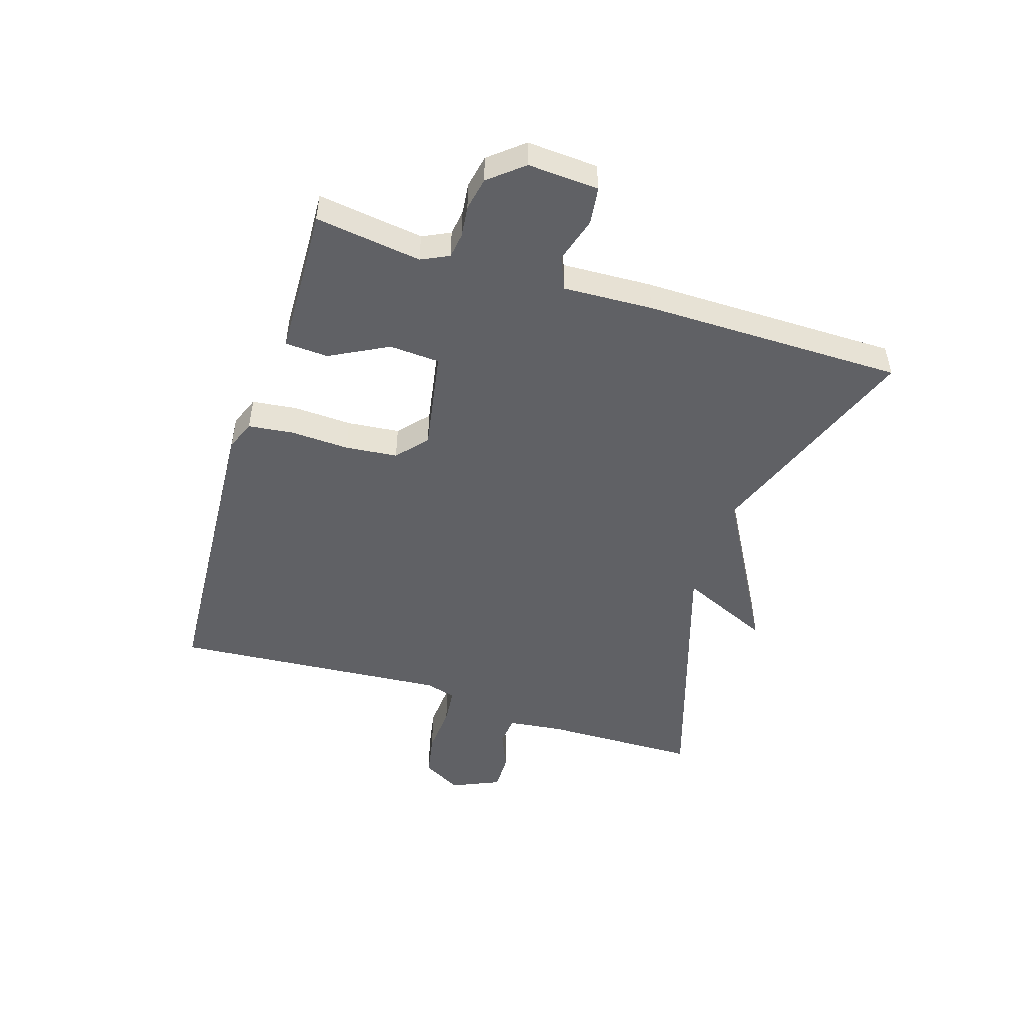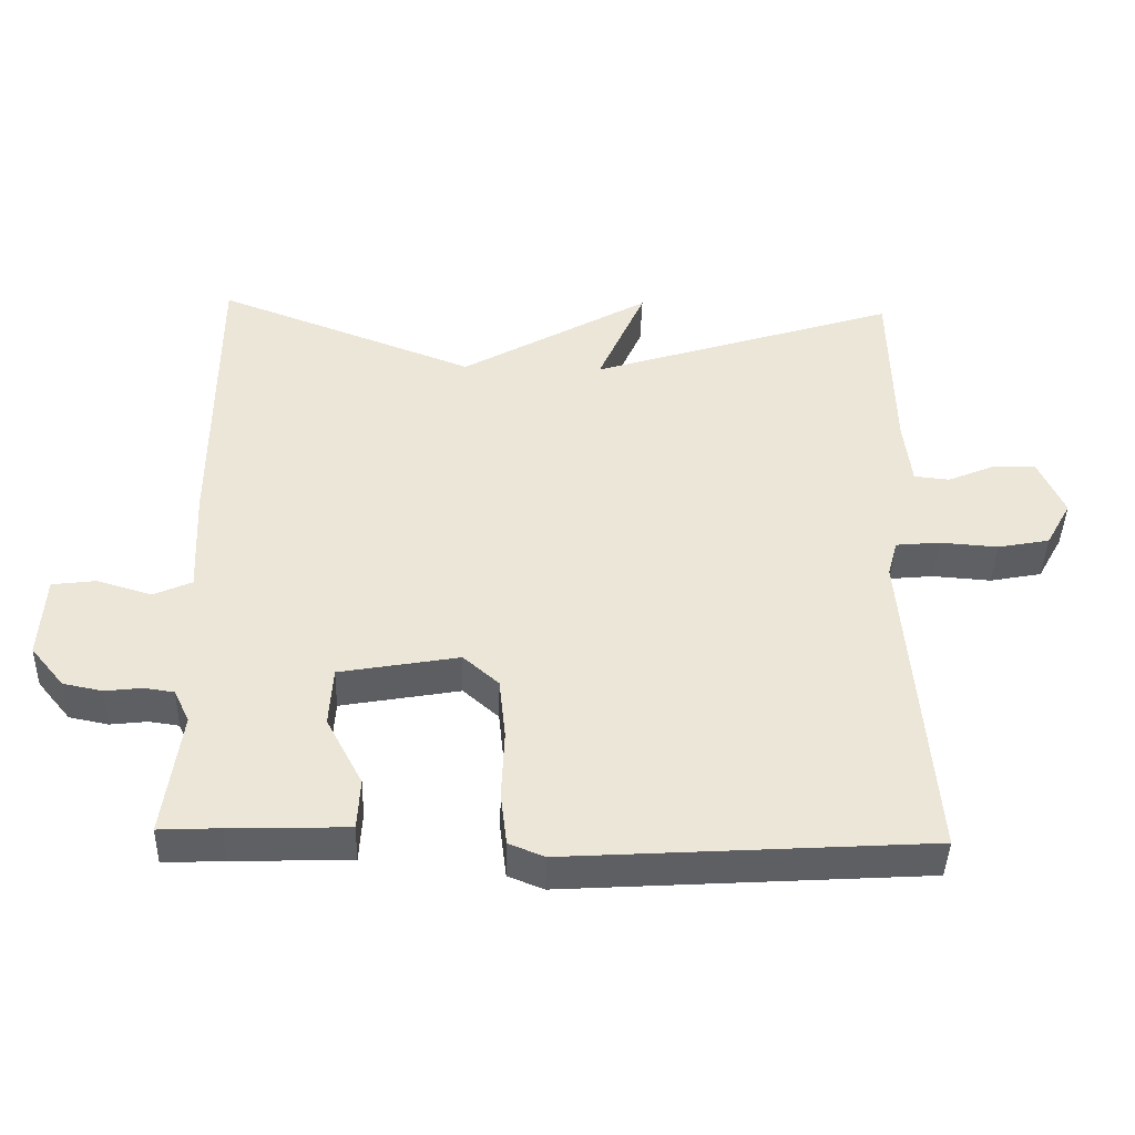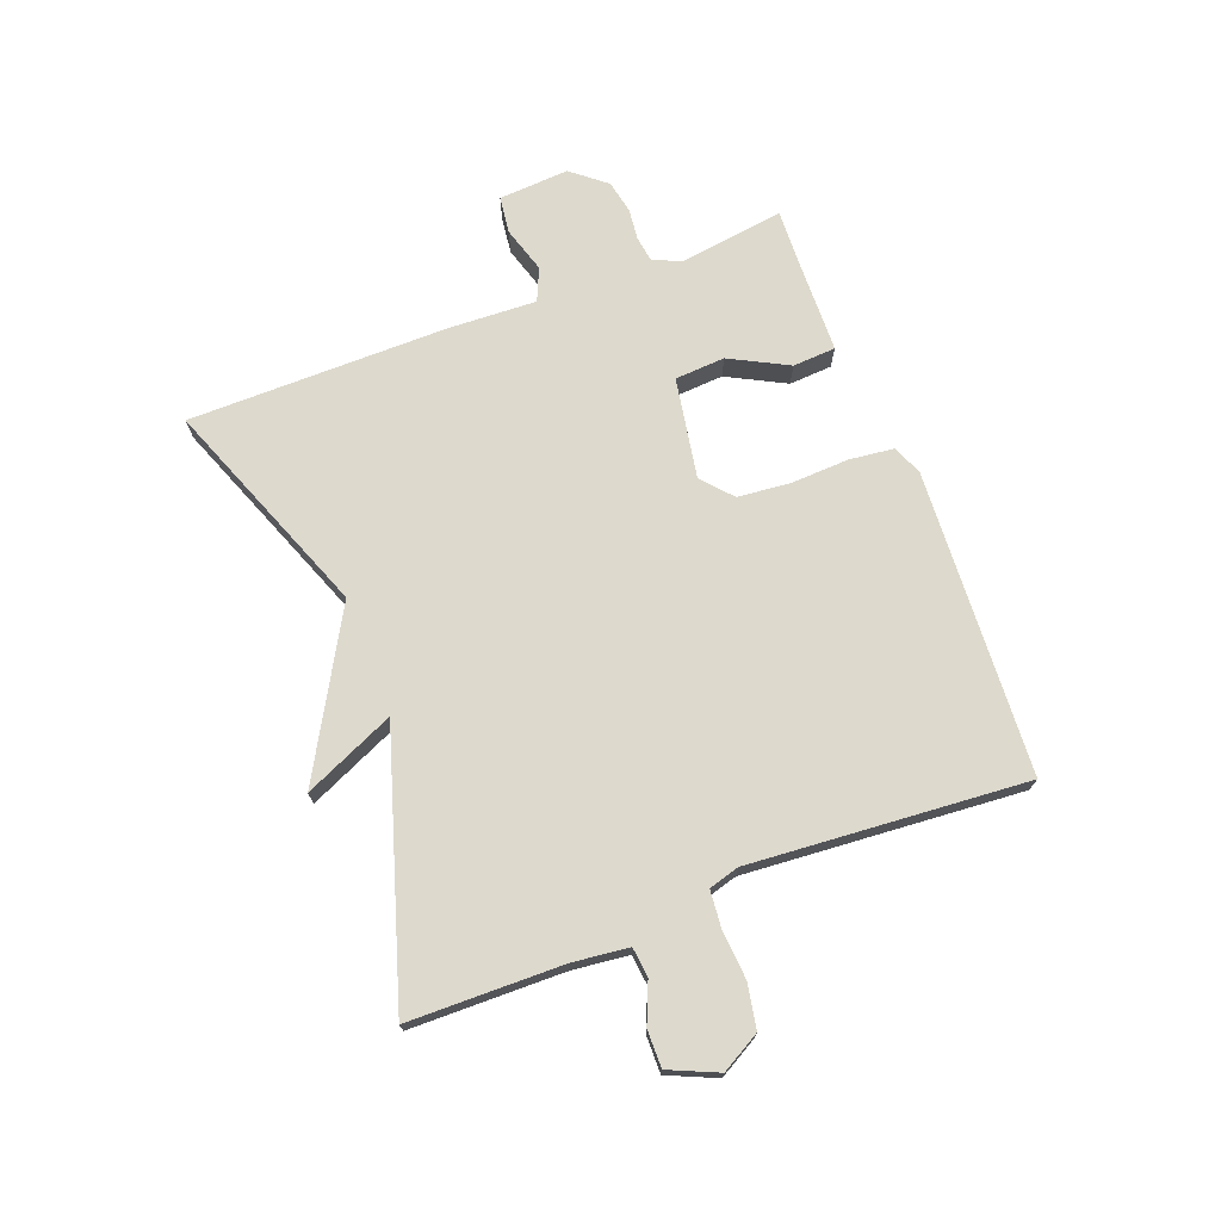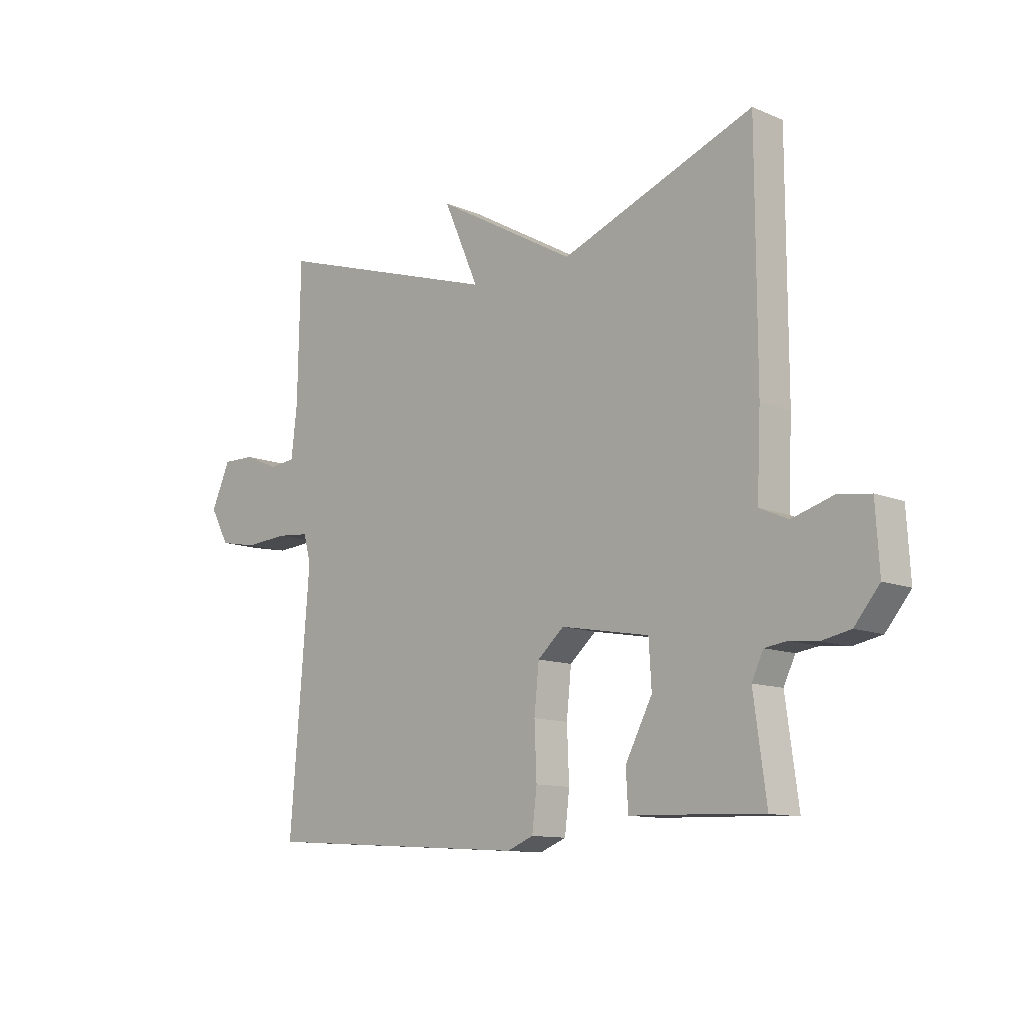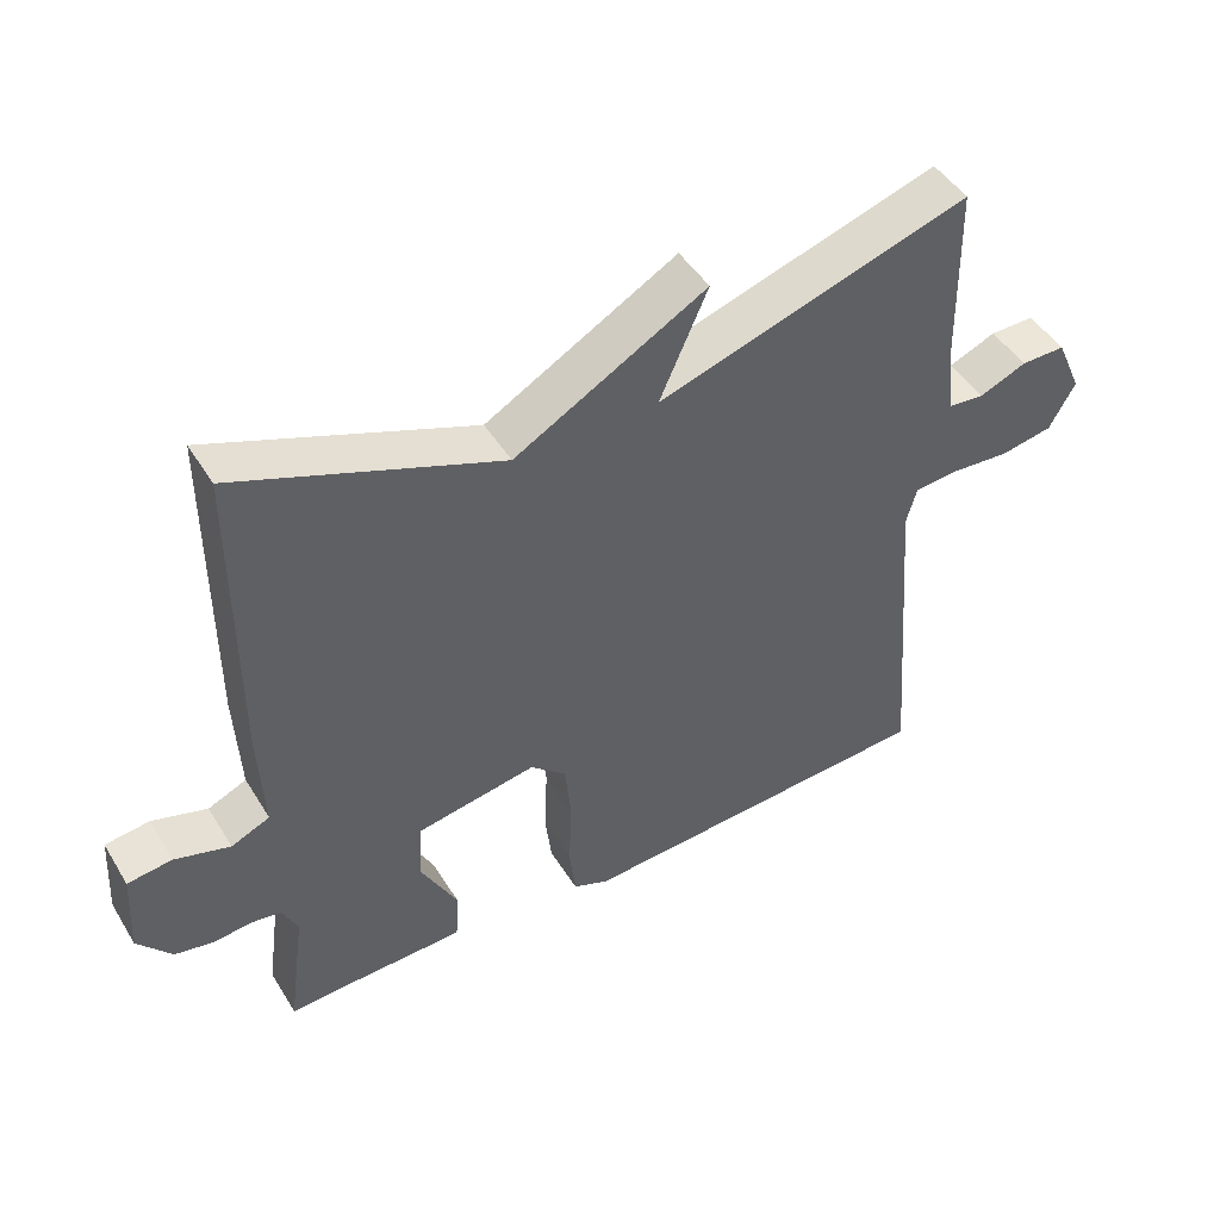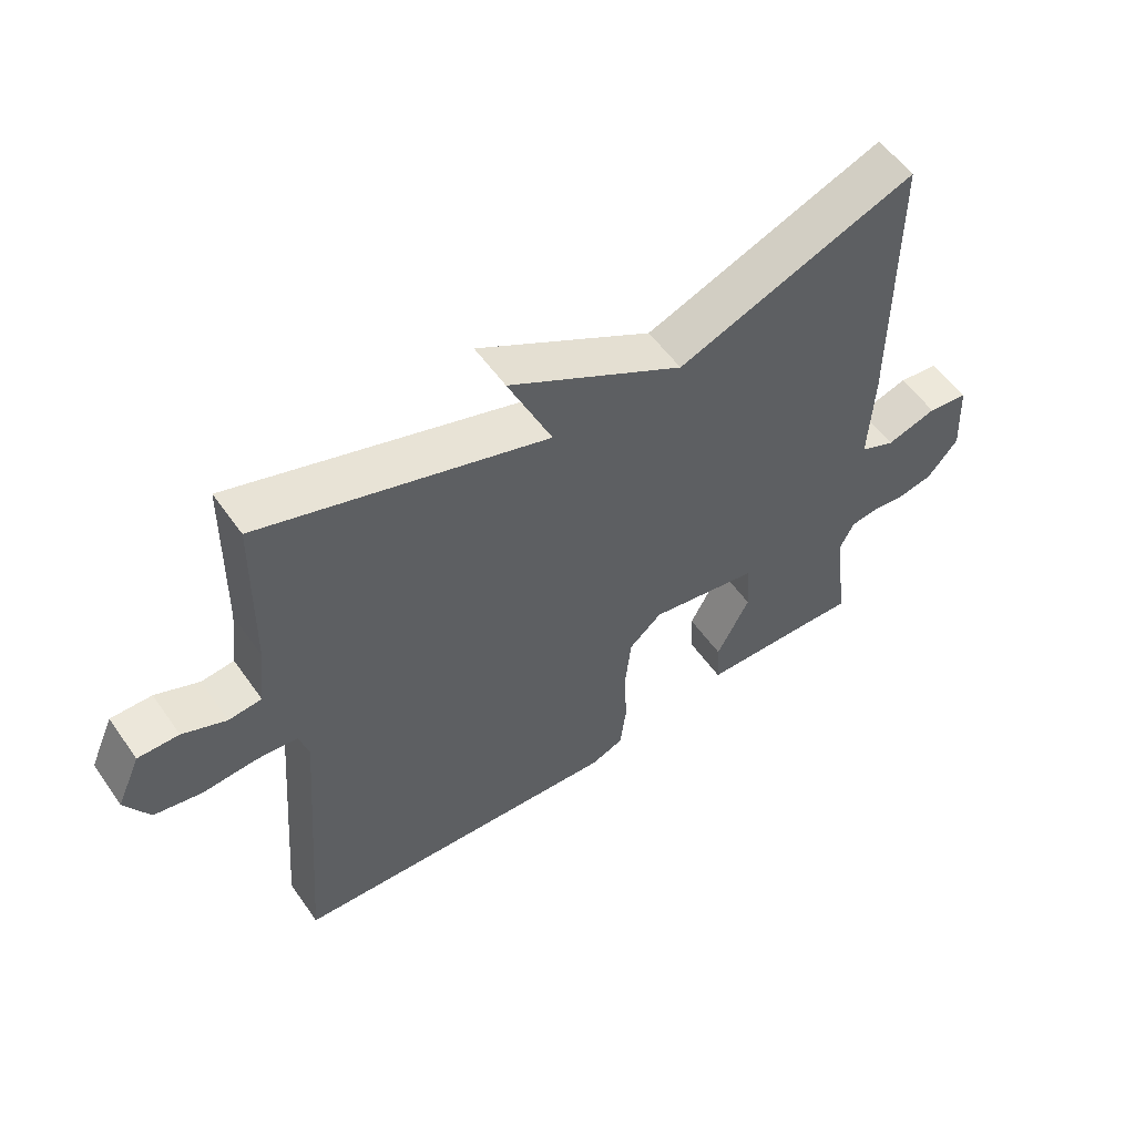
<metadata>
{"format":"obj","ext":"obj","renderer":"f3d","projection":"perspective","resolution":1024,"background":"white","views":[{"elev":-49.5,"azim":-107.6,"up":"+Y"},{"elev":-42.6,"azim":-1.6,"up":"+Z"},{"elev":72.0,"azim":68.9,"up":"+Y"},{"elev":-11.5,"azim":-135.1,"up":"+Z"},{"elev":46.8,"azim":-30.1,"up":"+Z"},{"elev":55.5,"azim":145.3,"up":"+Z"}]}
</metadata>
<code>
v 0.5 0.07 0.5
v 0.505 0.07 0.243
v 0.516 0.07 0.149
v 0.566 0.07 0.144
v 0.632 0.07 0.172
v 0.694 0.07 0.173
v 0.73 0.07 0.092
v 0.694 0.07 0.027
v 0.621 0.07 0.013
v 0.539 0.07 0.019
v 0.477 0.07 0.013
v 0.463 0.07 -0.038
v 0.5 0.07 -0.5
v -0.009 0.07 -0.532
v -0.059 0.07 -0.512
v -0.068 0.07 -0.437
v -0.064 0.07 -0.339
v -0.073 0.07 -0.252
v -0.123 0.07 -0.208
v -0.291 0.07 -0.238
v -0.296 0.07 -0.322
v -0.245 0.07 -0.419
v -0.249 0.07 -0.491
v -0.415 0.07 -0.496
v -0.5 0.07 -0.5
v -0.476 0.07 -0.323
v -0.498 0.07 -0.277
v -0.54 0.07 -0.271
v -0.592 0.07 -0.277
v -0.647 0.07 -0.266
v -0.694 0.07 -0.209
v -0.687 0.07 -0.091
v -0.625 0.07 -0.083
v -0.548 0.07 -0.106
v -0.494 0.07 -0.082
v -0.501 0.07 0.067
v -0.5 0.07 0.5
v -0.135 0.07 0.361
v 0.132 0.07 0.513
v 0.065 0.07 0.361
v 0.5 0 0.5
v 0.505 0 0.243
v 0.516 0 0.149
v 0.566 0 0.144
v 0.632 0 0.172
v 0.694 0 0.173
v 0.73 0 0.092
v 0.694 0 0.027
v 0.621 0 0.013
v 0.539 0 0.019
v 0.477 0 0.013
v 0.463 0 -0.038
v 0.5 0 -0.5
v -0.009 0 -0.532
v -0.059 0 -0.512
v -0.068 0 -0.437
v -0.064 0 -0.339
v -0.073 0 -0.252
v -0.123 0 -0.208
v -0.291 0 -0.238
v -0.296 0 -0.322
v -0.245 0 -0.419
v -0.249 0 -0.491
v -0.415 0 -0.496
v -0.5 0 -0.5
v -0.476 0 -0.323
v -0.498 0 -0.277
v -0.54 0 -0.271
v -0.592 0 -0.277
v -0.647 0 -0.266
v -0.694 0 -0.209
v -0.687 0 -0.091
v -0.625 0 -0.083
v -0.548 0 -0.106
v -0.494 0 -0.082
v -0.501 0 0.067
v -0.5 0 0.5
v -0.135 0 0.361
v 0.132 0 0.513
v 0.065 0 0.361
f 38 39 40
f 35 36 37 38
f 35 38 40
f 32 33 34
f 31 32 34
f 30 31 34
f 29 30 34
f 28 29 34
f 27 28 34 35
f 40 1 2
f 35 40 2
f 27 35 2
f 26 27 2
f 21 22 23 24
f 24 25 26
f 21 24 26
f 20 21 26
f 15 16 17
f 14 15 17
f 13 14 17
f 12 13 17
f 11 12 17 18
f 8 9 10
f 7 8 10
f 6 7 10
f 5 6 10
f 4 5 10
f 3 4 10 11
f 20 26 2 3
f 19 20 3 11
f 11 18 19
f 80 79 78
f 78 77 76 75
f 80 78 75
f 74 73 72
f 74 72 71
f 74 71 70
f 74 70 69
f 74 69 68
f 75 74 68 67
f 42 41 80
f 42 80 75
f 42 75 67
f 42 67 66
f 64 63 62 61
f 66 65 64
f 66 64 61
f 66 61 60
f 57 56 55
f 57 55 54
f 57 54 53
f 57 53 52
f 58 57 52 51
f 50 49 48
f 50 48 47
f 50 47 46
f 50 46 45
f 50 45 44
f 51 50 44 43
f 43 42 66 60
f 51 43 60 59
f 59 58 51
f 1 41 42 2
f 2 42 43 3
f 3 43 44 4
f 4 44 45 5
f 5 45 46 6
f 6 46 47 7
f 7 47 48 8
f 8 48 49 9
f 9 49 50 10
f 10 50 51 11
f 11 51 52 12
f 12 52 53 13
f 13 53 54 14
f 14 54 55 15
f 15 55 56 16
f 16 56 57 17
f 17 57 58 18
f 18 58 59 19
f 19 59 60 20
f 20 60 61 21
f 21 61 62 22
f 22 62 63 23
f 23 63 64 24
f 24 64 65 25
f 25 65 66 26
f 26 66 67 27
f 27 67 68 28
f 28 68 69 29
f 29 69 70 30
f 30 70 71 31
f 31 71 72 32
f 32 72 73 33
f 33 73 74 34
f 34 74 75 35
f 35 75 76 36
f 36 76 77 37
f 37 77 78 38
f 38 78 79 39
f 39 79 80 40
f 40 80 41 1

</code>
